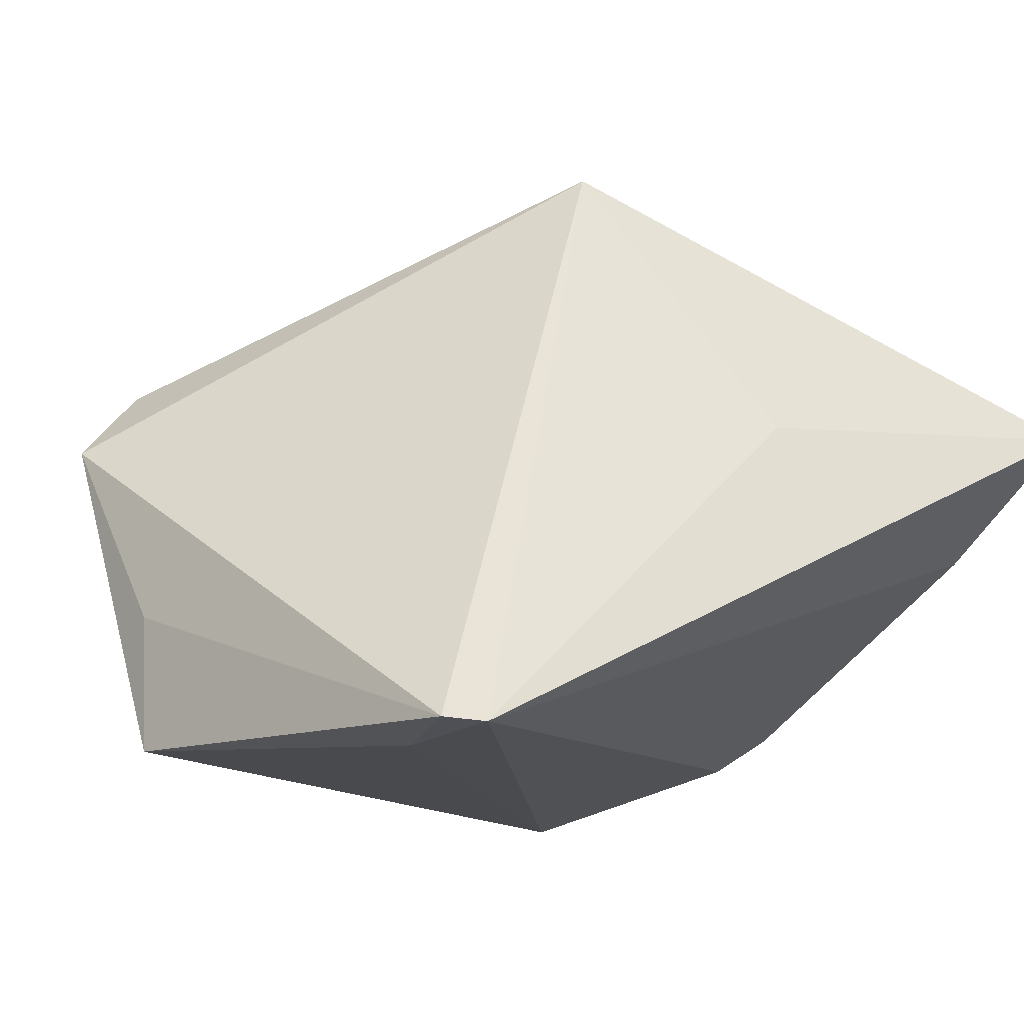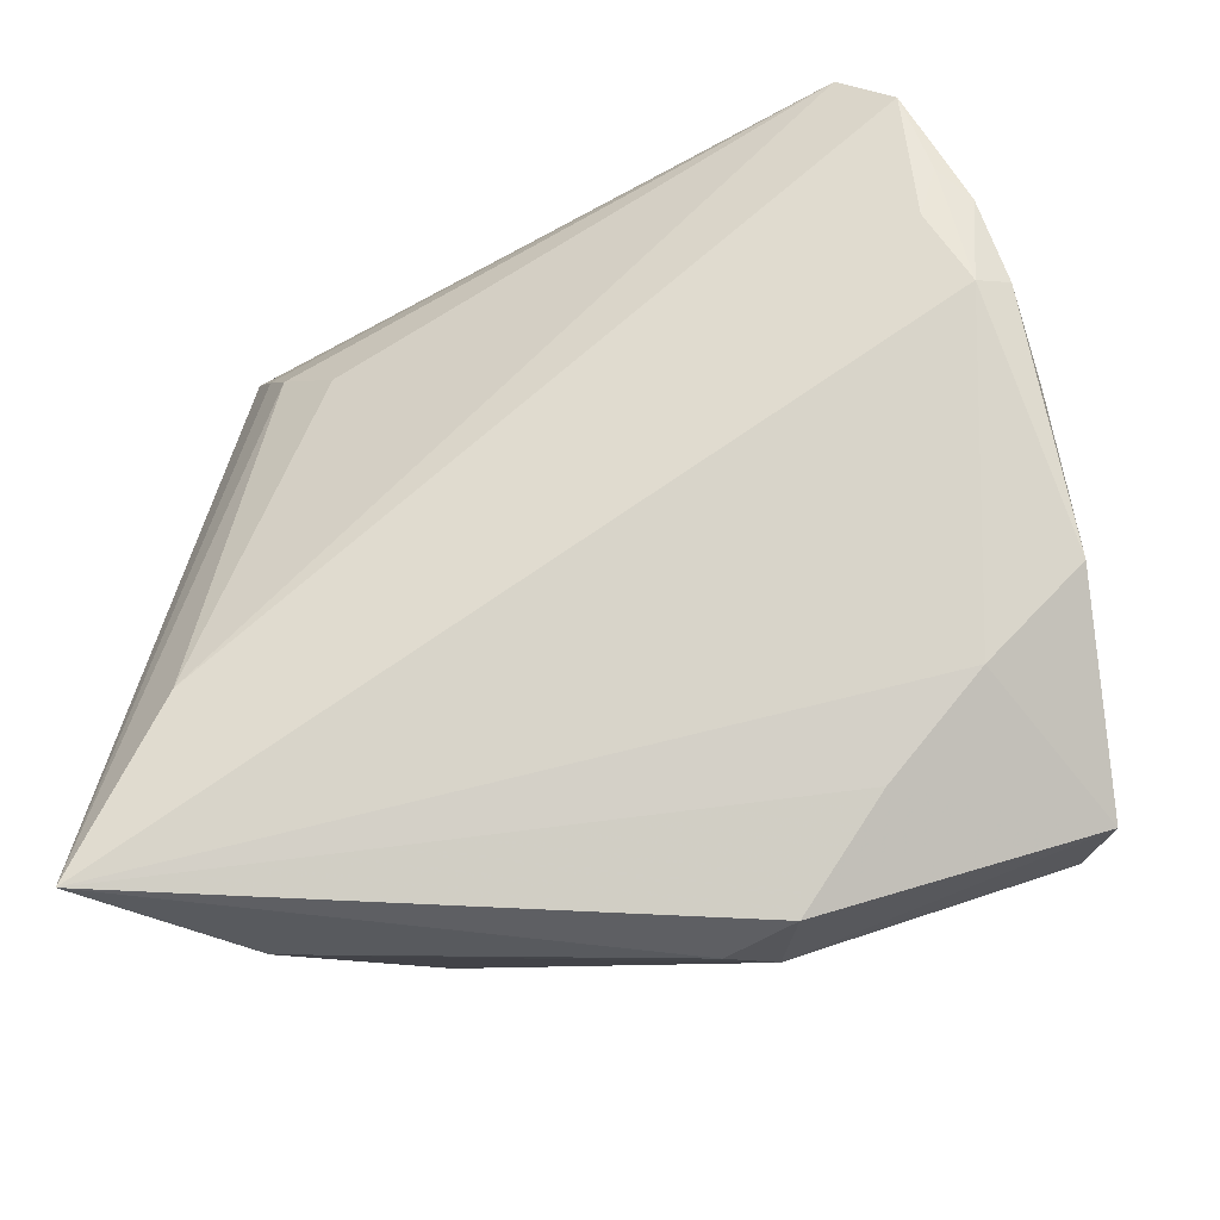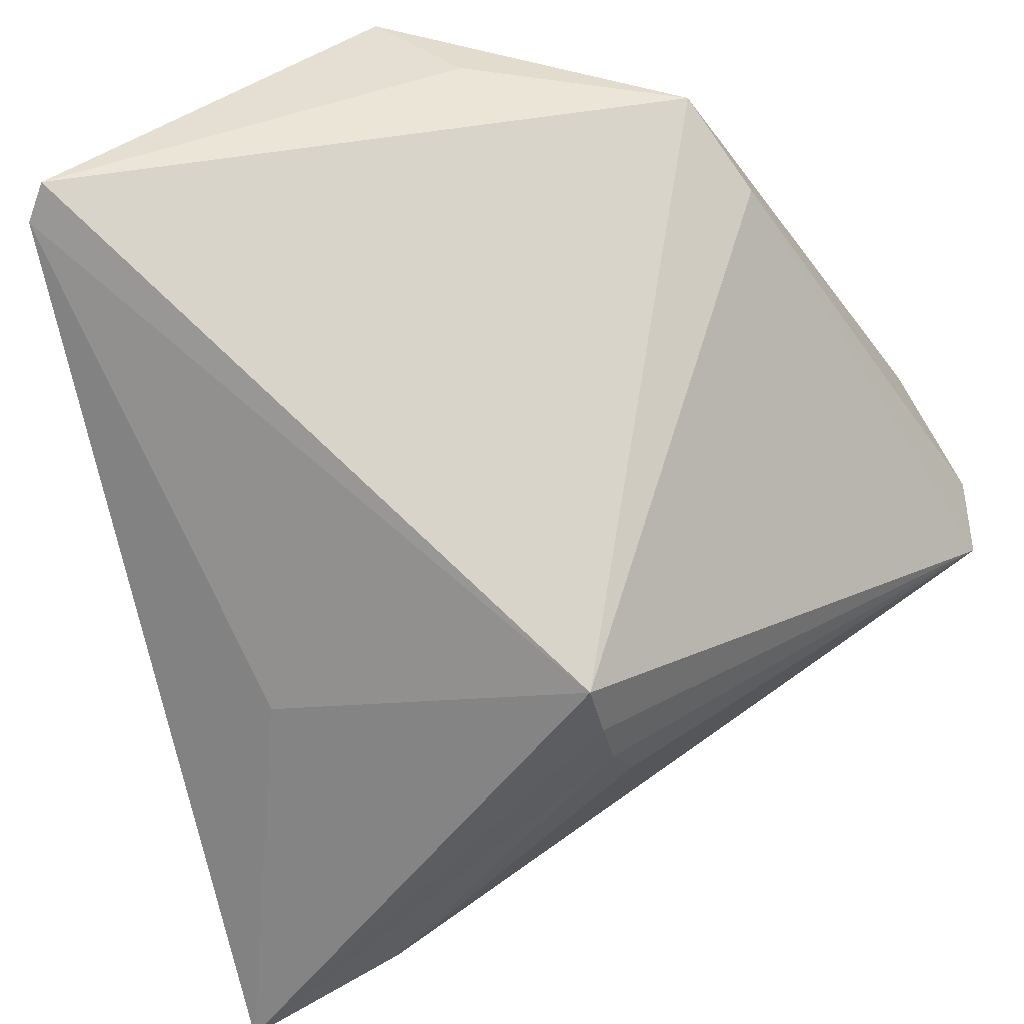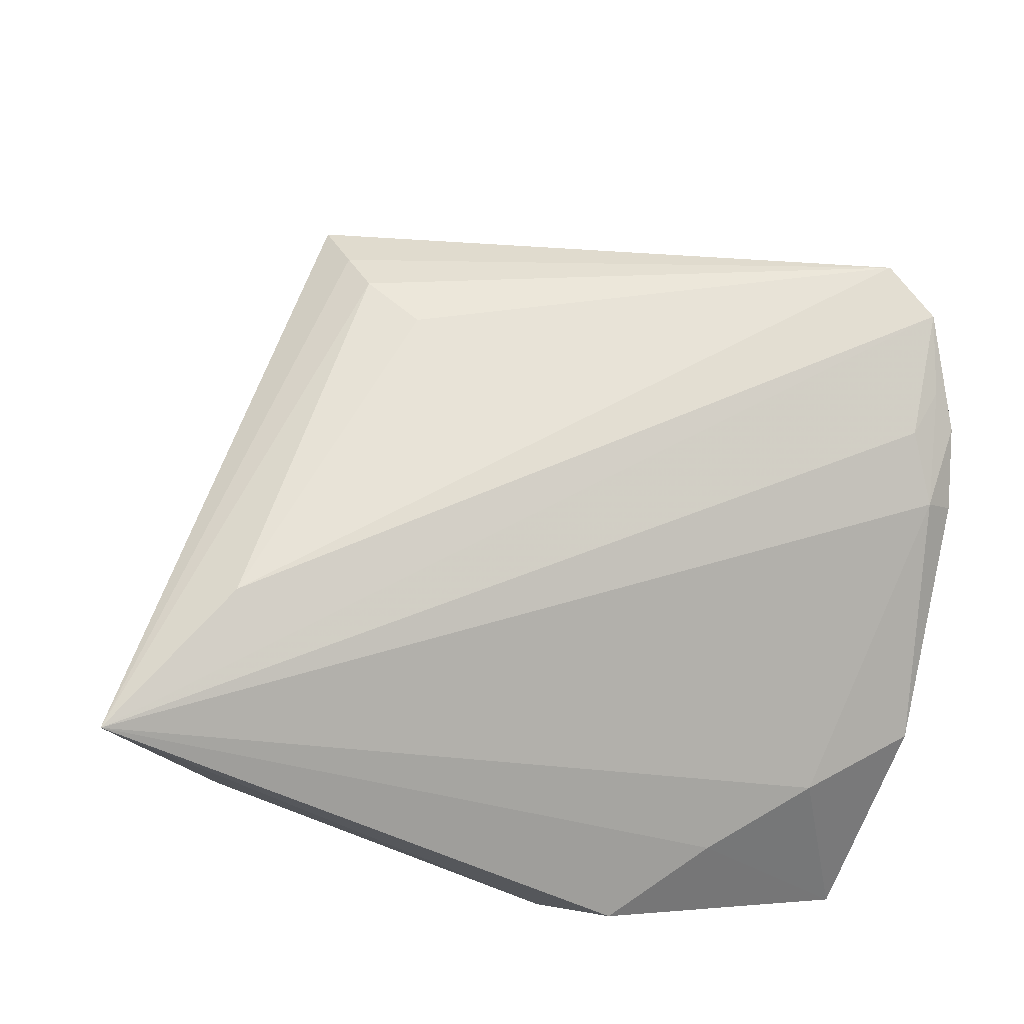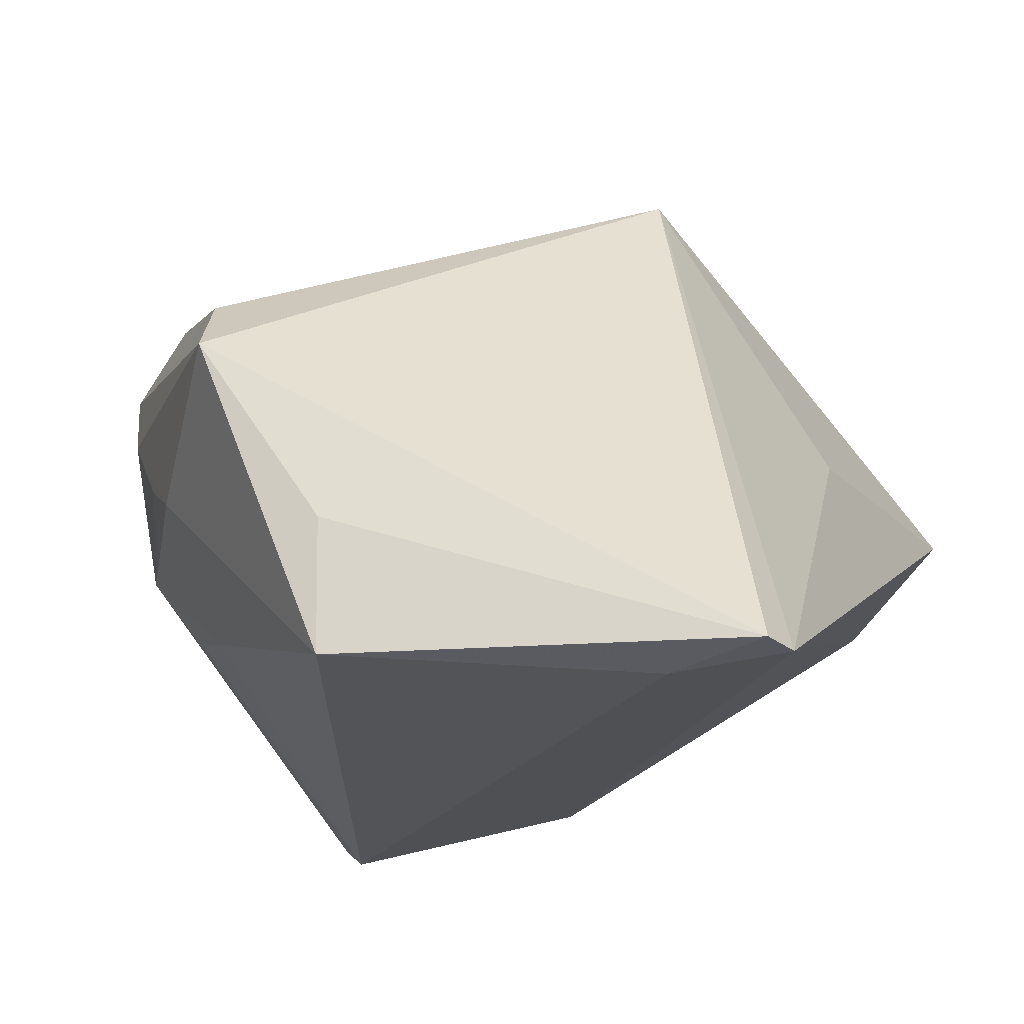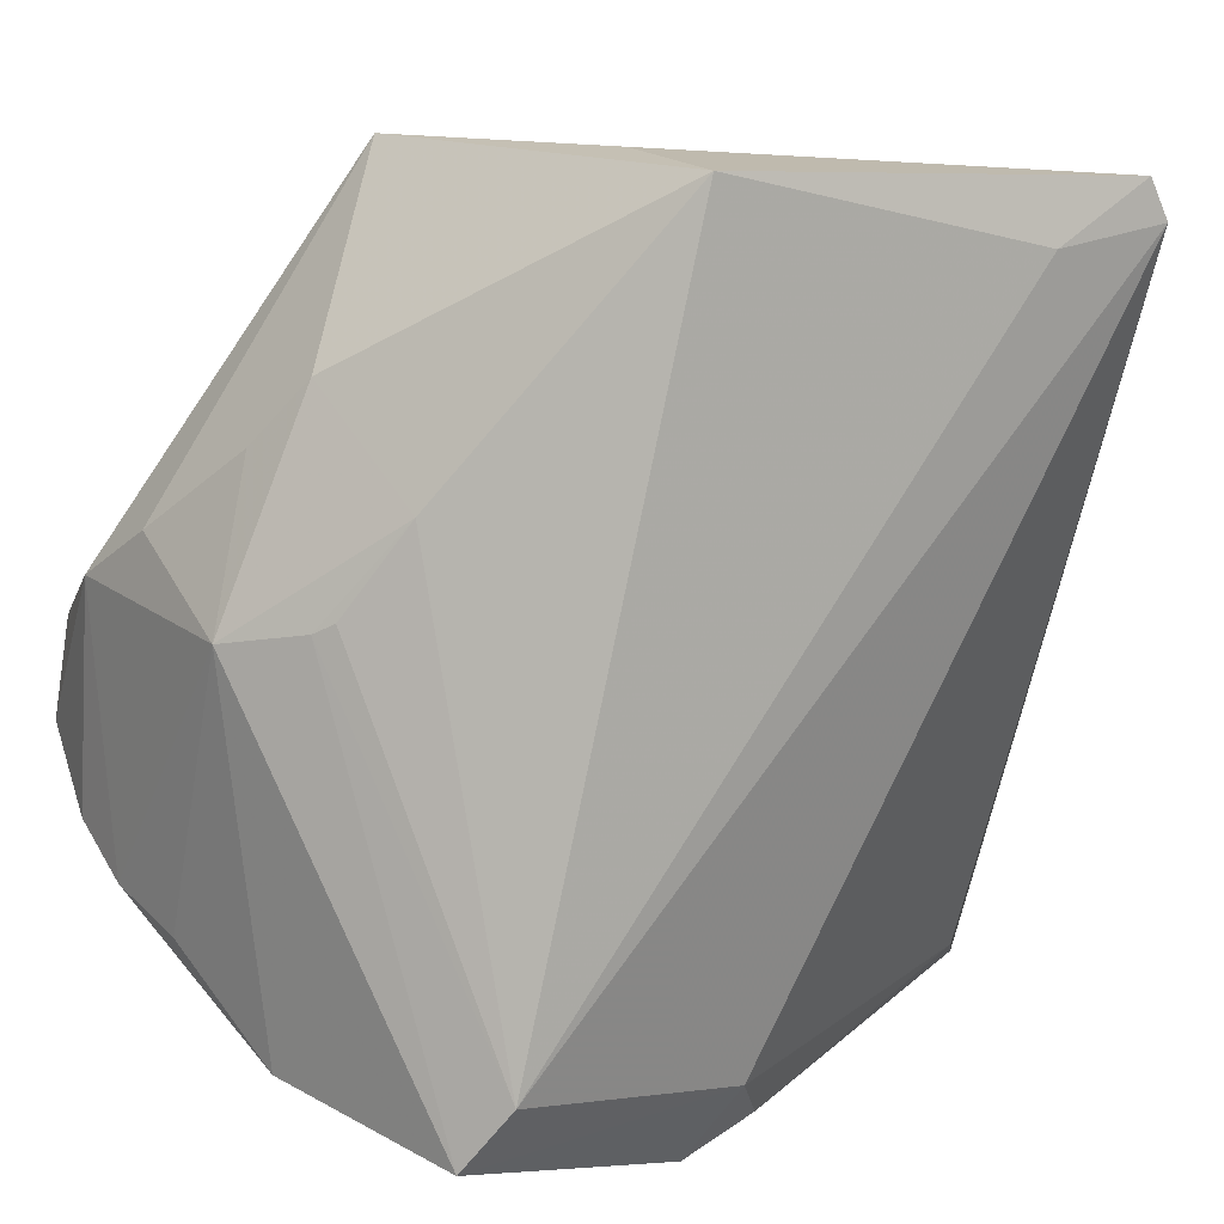
<metadata>
{"format":"obj","ext":"obj","renderer":"f3d","projection":"perspective","resolution":1024,"background":"white","views":[{"elev":-13.6,"azim":-133.3,"up":"+Z"},{"elev":-80.0,"azim":28.2,"up":"+Y"},{"elev":38.3,"azim":-41.8,"up":"+Y"},{"elev":33.7,"azim":-6.5,"up":"+Z"},{"elev":-22.1,"azim":-166.0,"up":"+Z"},{"elev":15.2,"azim":151.1,"up":"+Y"}]}
</metadata>
<code>
v 0.04118 -0.01598 0.02181
v 0.03833 -0.01934 0.01941
v -0.02292 0.03416 -0.03138
v -0.04274 -0.04241 0.007599
v 0.0303 0.02461 -0.005936
v 0.03264 0.006896 -0.01491
v 0.02202 0.03472 0.01054
v 0.04005 0.01052 0.007271
v 0.03656 -0.0325 -0.008669
v 0.004898 -0.04241 -0.02085
v -0.01661 0.00128 0.03138
v 0.03787 -0.006675 0.03138
v 0.04243 0.005194 0.01533
v -0.03301 -0.03519 -0.0059
v 0.02724 0.0154 -0.01822
v -0.01487 -0.003432 0.03104
v -0.01045 -0.008655 0.02948
v 0.03433 0.01853 -0.00186
v 0.04013 -0.001411 0.02728
v -0.02963 -0.03318 0.01559
v 0.04151 -0.01123 0.028
v -0.03276 0.03925 -0.03036
v -0.03453 0.0354 -0.03059
v 0.0395 -0.02302 0.01317
v 0.001435 -0.03447 -0.02534
v -0.001893 -0.03901 -0.02167
v 0.03412 0.005842 -0.01342
v 0.04022 -0.02392 0.003408
v -0.01846 0.007145 0.03138
v 0.02604 -0.0362 -0.01142
v -0.03446 -0.004327 0.003414
v 0.02046 0.04232 0.002827
v 0.03961 0.004093 -0.006474
v 0.04206 -0.02136 0.01145
v 0.04274 -0.01738 0.01827
v 0.02555 -0.02907 -0.03097
v 0.01522 -0.03941 -0.0155
v 0.007716 0.04194 -0.02959
v 0.007813 0.04241 -0.01637
v 0.02923 -0.03511 -0.02789
f 4 29 31
f 23 14 4
f 4 31 23
f 23 25 14
f 23 29 22
f 23 31 29
f 12 17 20
f 16 17 12
f 16 20 17
f 4 20 16
f 26 25 10
f 14 25 26
f 10 4 26
f 4 14 26
f 25 23 36
f 12 29 11
f 11 16 12
f 11 29 4
f 4 16 11
f 6 36 15
f 40 33 9
f 9 30 40
f 10 25 40
f 25 36 40
f 37 4 10
f 37 30 4
f 10 40 37
f 37 40 30
f 3 23 22
f 3 36 23
f 22 29 32
f 12 20 21
f 21 20 4
f 33 40 27
f 15 33 27
f 27 6 15
f 36 6 27
f 27 40 36
f 15 36 38
f 38 3 22
f 36 3 38
f 7 29 12
f 7 32 29
f 9 33 28
f 28 34 9
f 33 34 28
f 24 34 35
f 9 34 24
f 4 30 24
f 24 30 9
f 13 21 35
f 13 34 33
f 35 34 13
f 32 7 13
f 22 32 39
f 39 38 22
f 32 38 39
f 35 21 1
f 1 24 35
f 12 21 19
f 21 13 19
f 19 7 12
f 19 13 7
f 2 1 21
f 24 1 2
f 2 21 4
f 4 24 2
f 32 13 8
f 8 13 33
f 33 18 8
f 5 38 32
f 32 8 5
f 5 8 18
f 5 18 33
f 5 33 15
f 15 38 5

</code>
